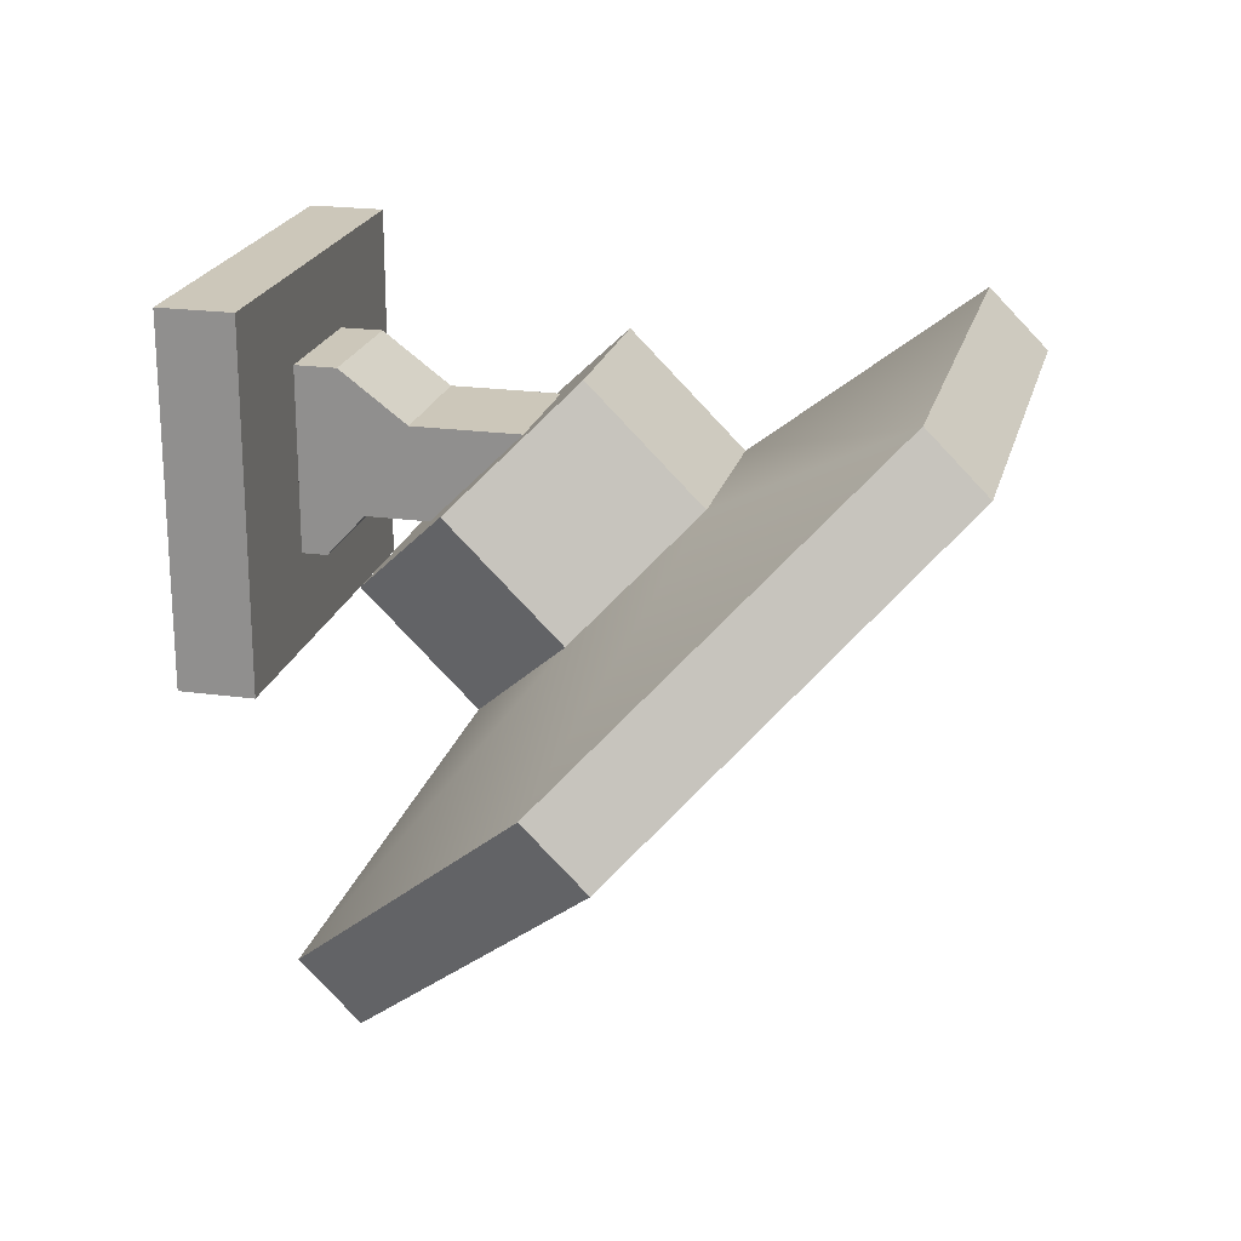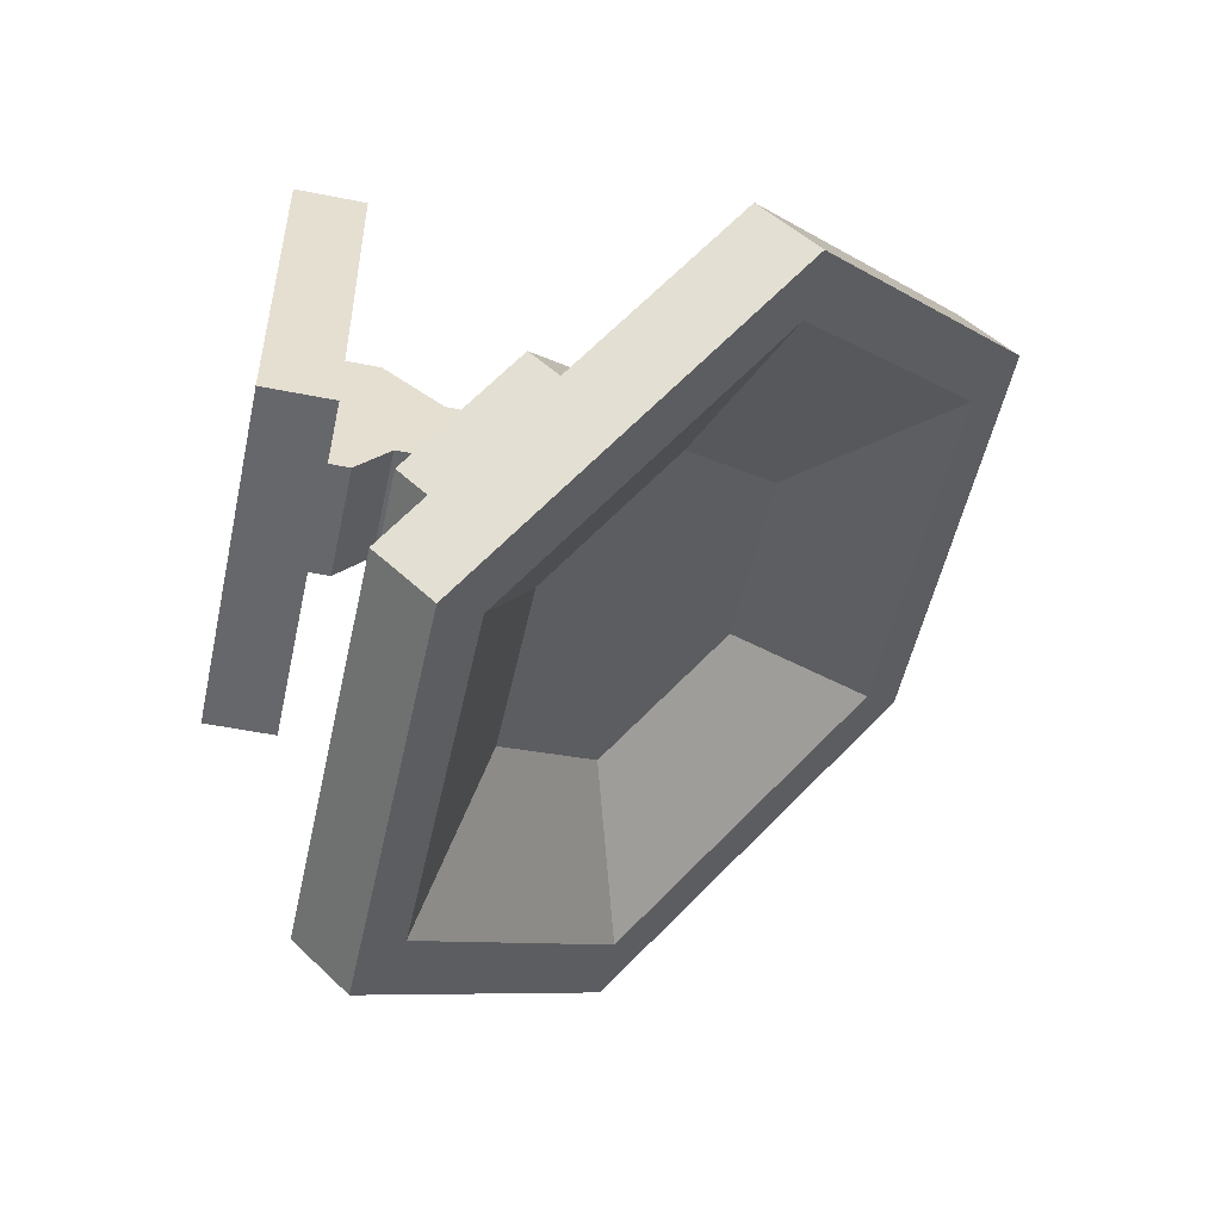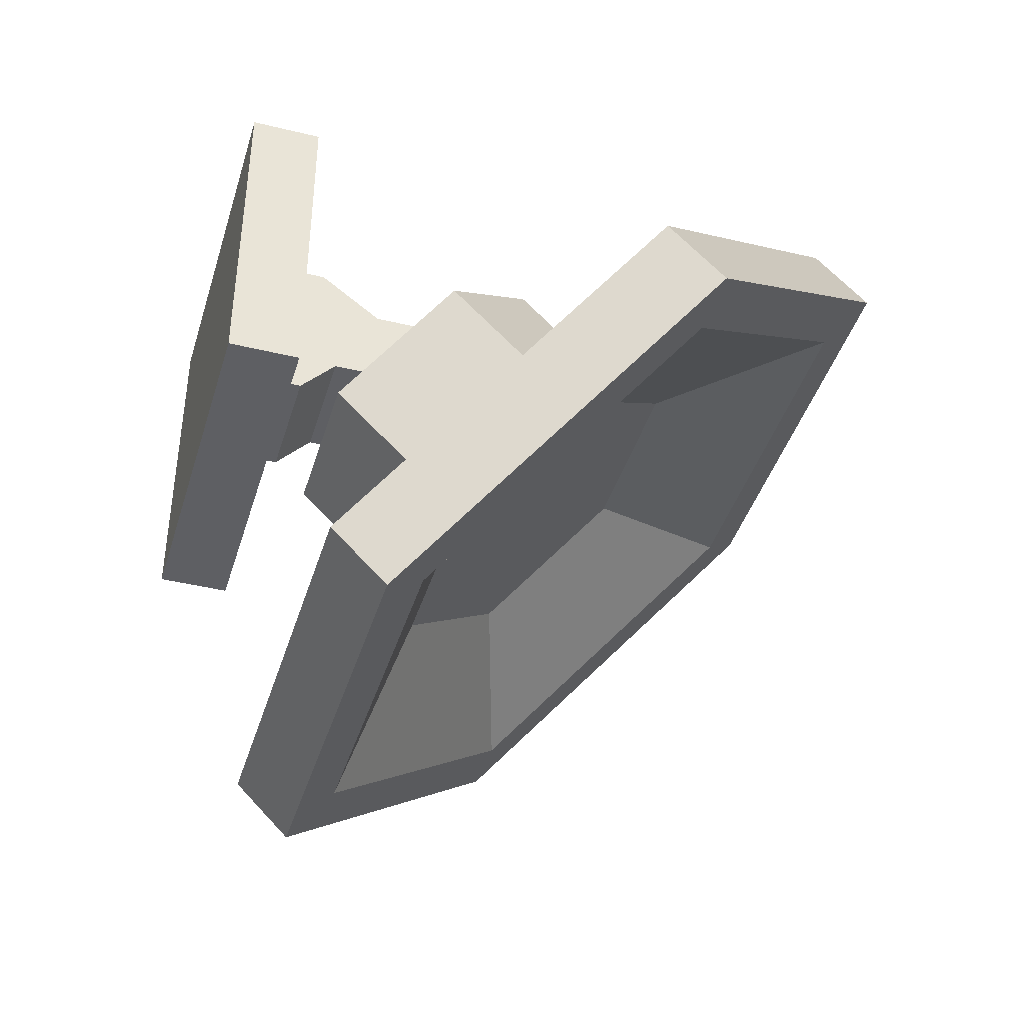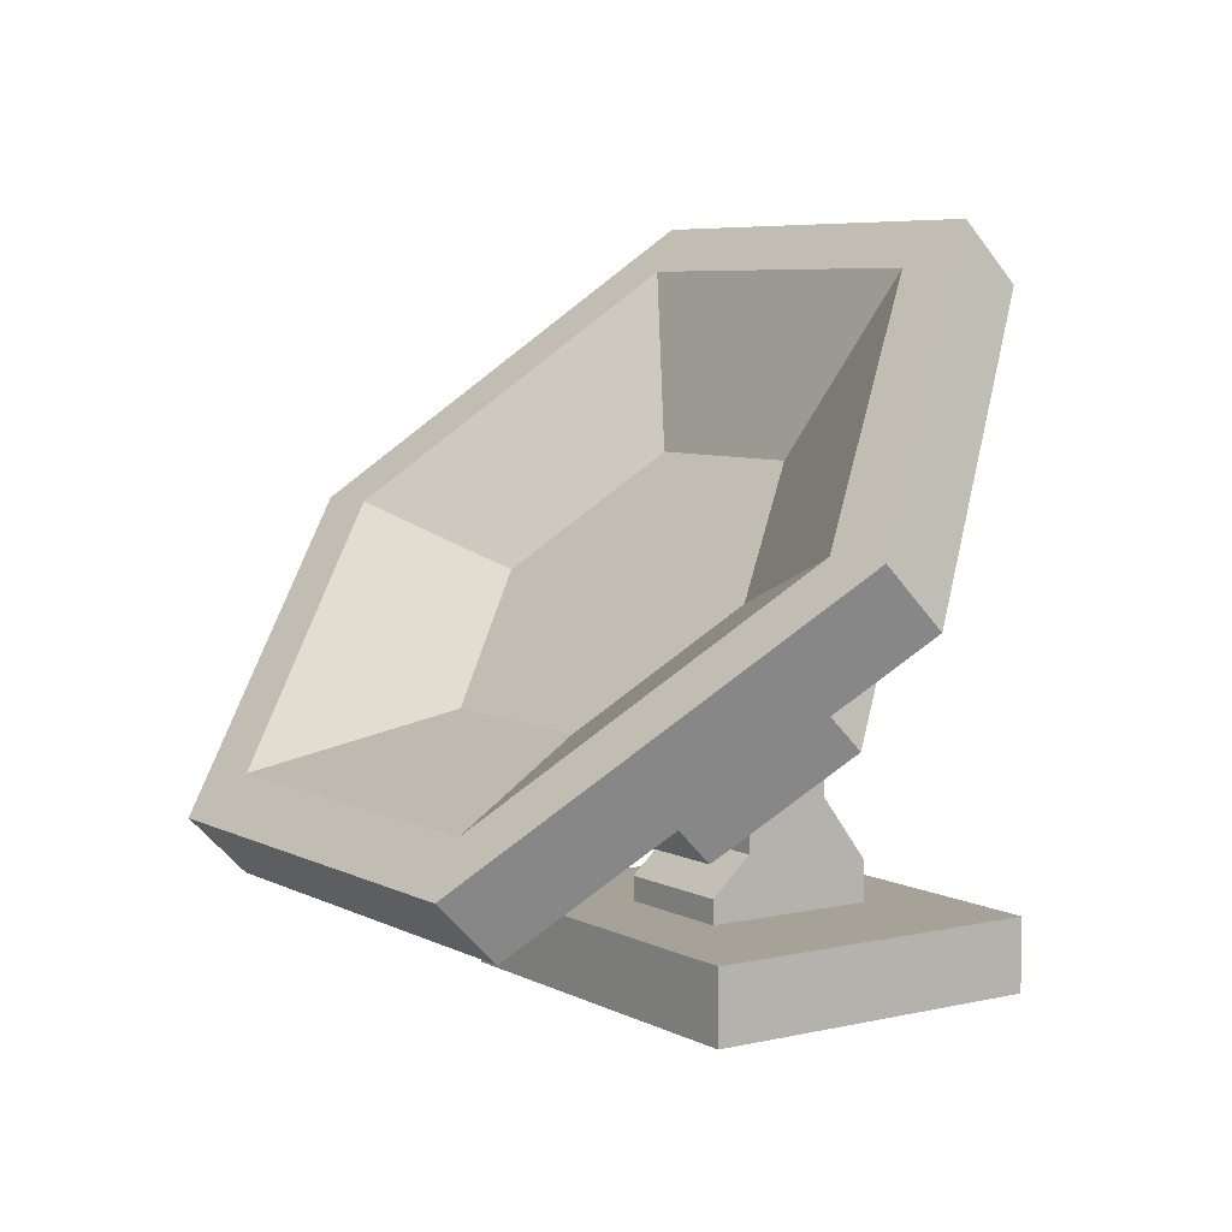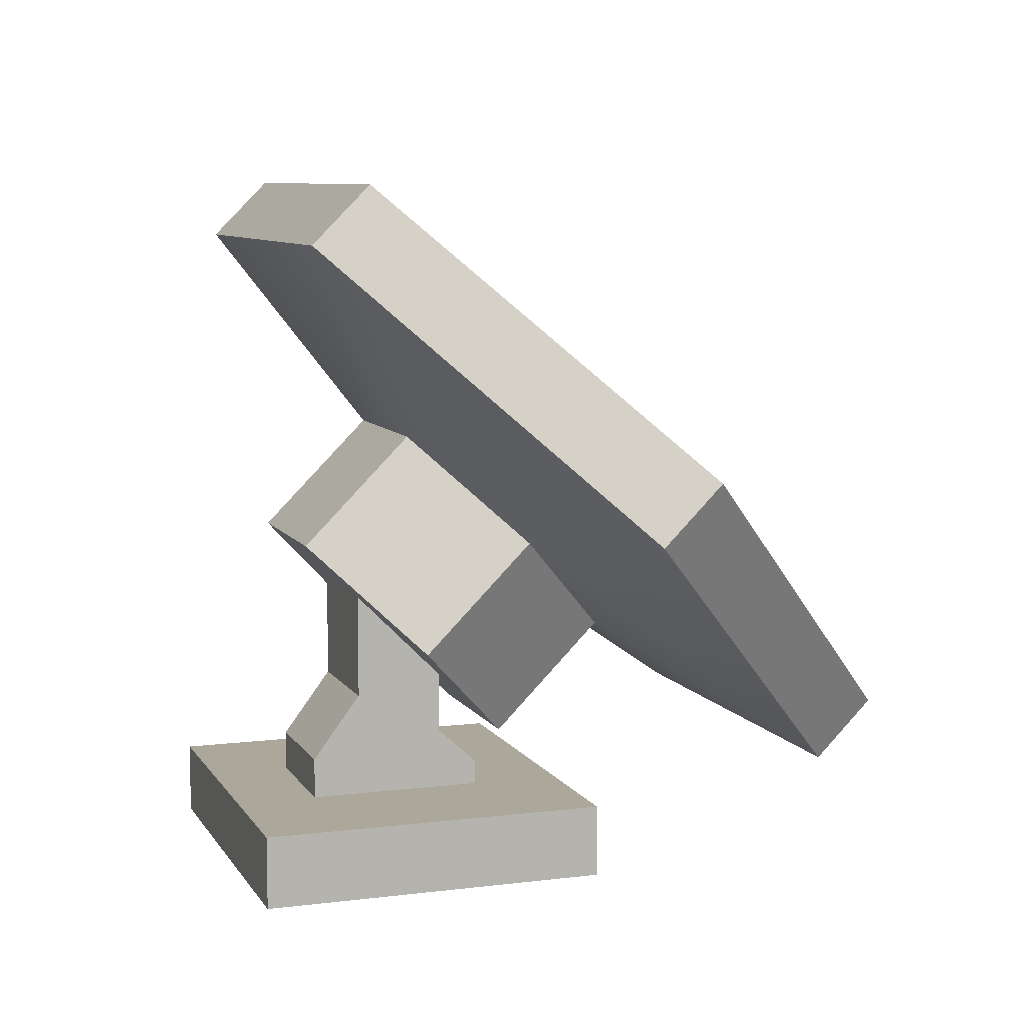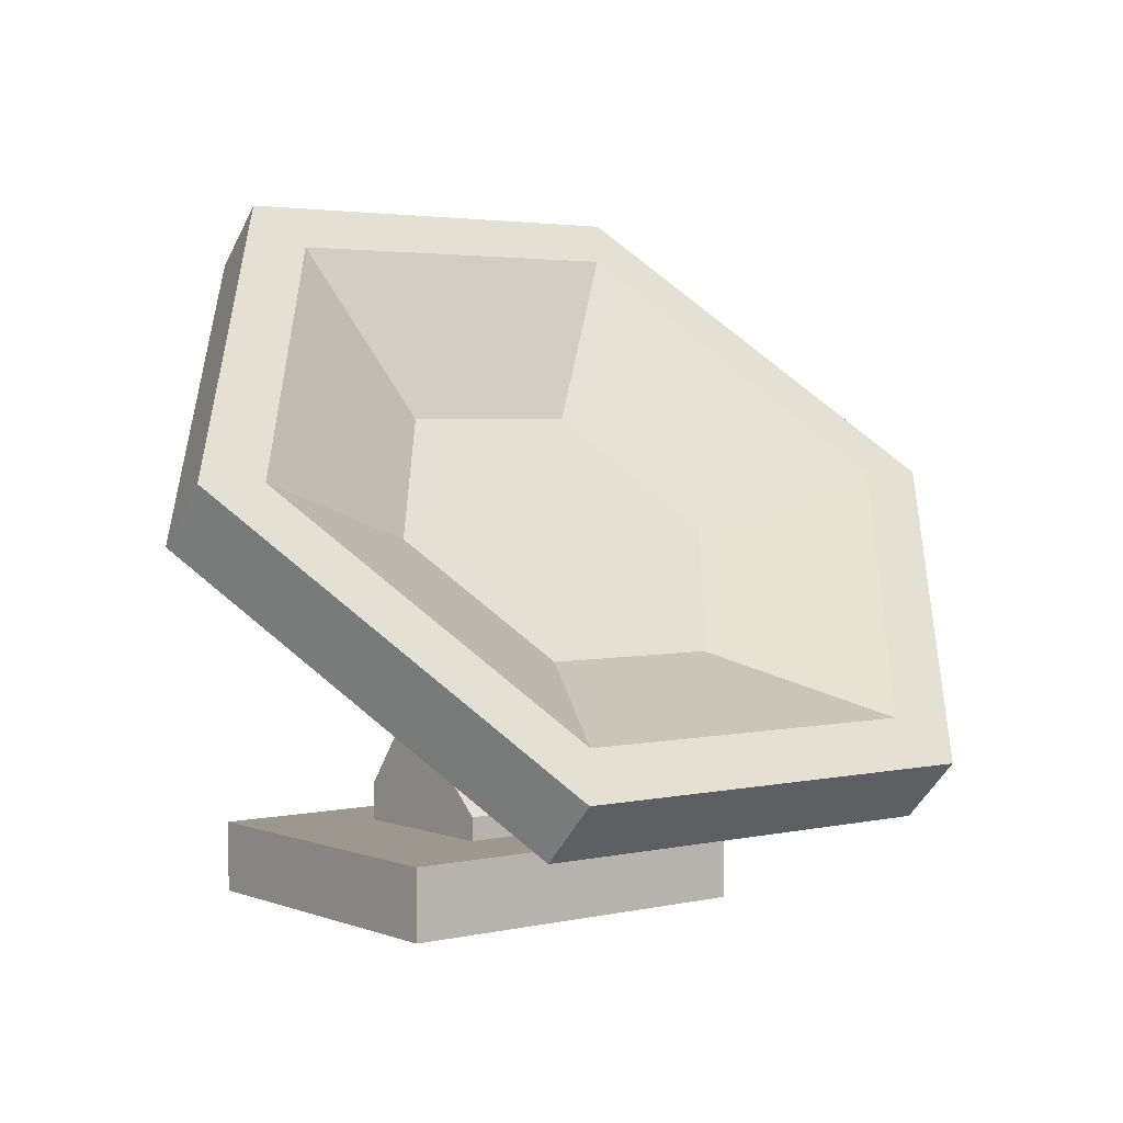
<metadata>
{"format":"obj","ext":"obj","renderer":"f3d","projection":"perspective","resolution":1024,"background":"white","views":[{"elev":21.5,"azim":103.8,"up":"+Z"},{"elev":-52.4,"azim":77.8,"up":"+Z"},{"elev":-41.3,"azim":73.5,"up":"+Z"},{"elev":6.4,"azim":-124.3,"up":"+Y"},{"elev":8.3,"azim":71.0,"up":"+Y"},{"elev":3.1,"azim":142.1,"up":"+Y"}]}
</metadata>
<code>
g satelliteDish
v 0.6194 0.7071 0.427
v 0.6194 0.7071 0.8984
v -0.6194 0.7071 0.427
v -0.6194 0.7071 0.8984
v 4.29 4.267 -1.945
v 3.619 4.267 -1.945
v 2.145 1.64 -4.572
v 1.81 2.051 -4.161
v -2.145 1.64 -4.572
v -1.81 2.051 -4.161
v -3.619 4.267 -1.945
v -4.29 4.267 -1.945
v 2.145 6.894 0.6825
v 1.81 6.484 0.2719
v -2.145 6.894 0.6825
v -1.81 6.484 0.2719
v 0.6194 1.1 0.8984
v -0.6194 1.1 0.8984
v 0.6194 0.9428 -0.8199
v 0.6194 1.302 -0.427
v -0.6194 0.9428 -0.8199
v -0.6194 1.302 -0.427
v -0.6194 0.7071 -0.8199
v 0.6194 0.7071 -0.8199
v 0.6194 1.729 0.427
v -0.6194 1.729 0.427
v 0.6194 0.7071 -0.427
v -0.6194 0.7071 -0.427
v -0.6194 2.75 0.427
v -0.6194 1.896 -0.427
v -1.885 -2.966e-06 -1.692
v -1.885 0.7071 -1.692
v -1.885 -2.966e-06 1.692
v -1.885 0.7071 1.692
v 0.825 2.368 -2.066
v 0.825 1.313 -1.01
v 1.65 3.379 -1.056
v 1.65 2.323 -2.966e-06
v 1.237 1.818 -0.5052
v -0.825 2.368 -2.066
v -2.145 1.085 -4.016
v -1.65 3.379 -1.056
v -4.29 3.712 -1.389
v 1.885 -2.966e-06 -1.692
v 1.885 -2.966e-06 1.692
v 1.237 2.828 0.5052
v 0.825 3.333 1.01
v 0.6194 2.75 0.427
v -0.825 3.333 1.01
v 0.6194 1.896 -0.427
v -0.825 1.313 -1.01
v -1.237 2.828 0.5052
v -1.237 1.818 -0.5052
v -1.65 2.323 -2.966e-06
v 1.885 0.7071 -1.692
v 2.145 6.339 1.238
v -2.145 6.339 1.238
v 0.825 4.389 -0.0452
v -0.825 4.389 -0.0452
v 1.885 0.7071 1.692
v -0.9048 4.82 -0.2807
v 0.9048 4.82 -0.2807
v 4.29 3.712 -1.389
v 2.145 1.085 -4.016
v 0.9048 2.604 -2.497
v -0.9048 2.604 -2.497
v 1.81 3.712 -1.389
v -1.81 3.712 -1.389
v 1.349 3.712 -1.389
v 0.6744 4.538 -0.5629
v 0.6744 2.886 -2.215
v -0.6744 2.886 -2.215
v -0.6744 4.538 -0.5629
v -1.349 3.712 -1.389
f 2 1 3
f 3 4 2
f 6 5 7
f 7 8 6
f 7 9 8
f 9 10 8
f 9 11 10
f 9 12 11
f 13 5 6
f 6 14 13
f 14 15 13
f 11 12 15
f 14 16 15
f 16 11 15
f 4 2 17
f 17 18 4
f 20 19 21
f 21 22 20
f 24 23 21
f 21 19 24
f 18 17 25
f 25 26 18
f 27 24 23
f 23 28 27
f 26 3 4
f 4 18 26
f 3 26 29
f 3 29 30
f 3 30 22
f 28 3 22
f 28 22 21
f 21 23 28
f 32 31 33
f 33 34 32
f 36 35 37
f 37 38 36
f 38 39 36
f 41 40 42
f 42 43 41
f 45 44 31
f 31 33 45
f 39 38 46
f 46 47 39
f 47 36 39
f 47 48 36
f 47 49 48
f 49 29 48
f 49 30 29
f 36 48 50
f 50 51 36
f 50 30 51
f 30 49 51
f 49 52 51
f 52 53 51
f 52 54 53
f 55 44 31
f 31 32 55
f 57 56 13
f 13 15 57
f 59 58 56
f 56 57 59
f 44 55 60
f 60 45 44
f 34 33 45
f 45 60 34
f 38 37 58
f 58 47 38
f 47 46 38
f 62 61 16
f 16 14 62
f 64 63 37
f 37 35 64
f 65 8 10
f 10 66 65
f 67 6 8
f 8 65 67
f 64 7 5
f 5 63 64
f 63 5 13
f 13 56 63
f 64 41 9
f 9 7 64
f 61 68 11
f 11 16 61
f 42 40 51
f 51 54 42
f 51 53 54
f 68 66 10
f 10 11 68
f 70 69 71
f 71 72 70
f 72 73 70
f 72 74 73
f 58 37 35
f 35 40 58
f 40 59 58
f 40 42 59
f 36 51 40
f 40 35 36
f 43 42 59
f 59 57 43
f 41 64 35
f 35 40 41
f 58 37 63
f 63 56 58
f 6 67 62
f 62 14 6
f 20 22 30
f 30 50 20
f 20 50 48
f 48 27 20
f 48 1 27
f 48 25 1
f 25 17 1
f 17 2 1
f 24 19 20
f 20 27 24
f 49 47 58
f 58 59 49
f 3 28 23
f 23 4 3
f 24 60 55
f 55 32 24
f 32 23 24
f 2 34 60
f 60 24 2
f 24 27 2
f 27 1 2
f 2 4 34
f 4 23 34
f 23 32 34
f 12 9 41
f 41 43 12
f 15 12 43
f 43 57 15
f 59 42 54
f 54 49 59
f 54 52 49
f 50 48 29
f 29 30 50
f 26 25 48
f 48 29 26
f 69 67 65
f 65 71 69
f 65 66 71
f 66 72 71
f 66 74 72
f 66 68 74
f 62 67 69
f 69 70 62
f 70 61 62
f 74 68 61
f 70 73 61
f 73 74 61

</code>
